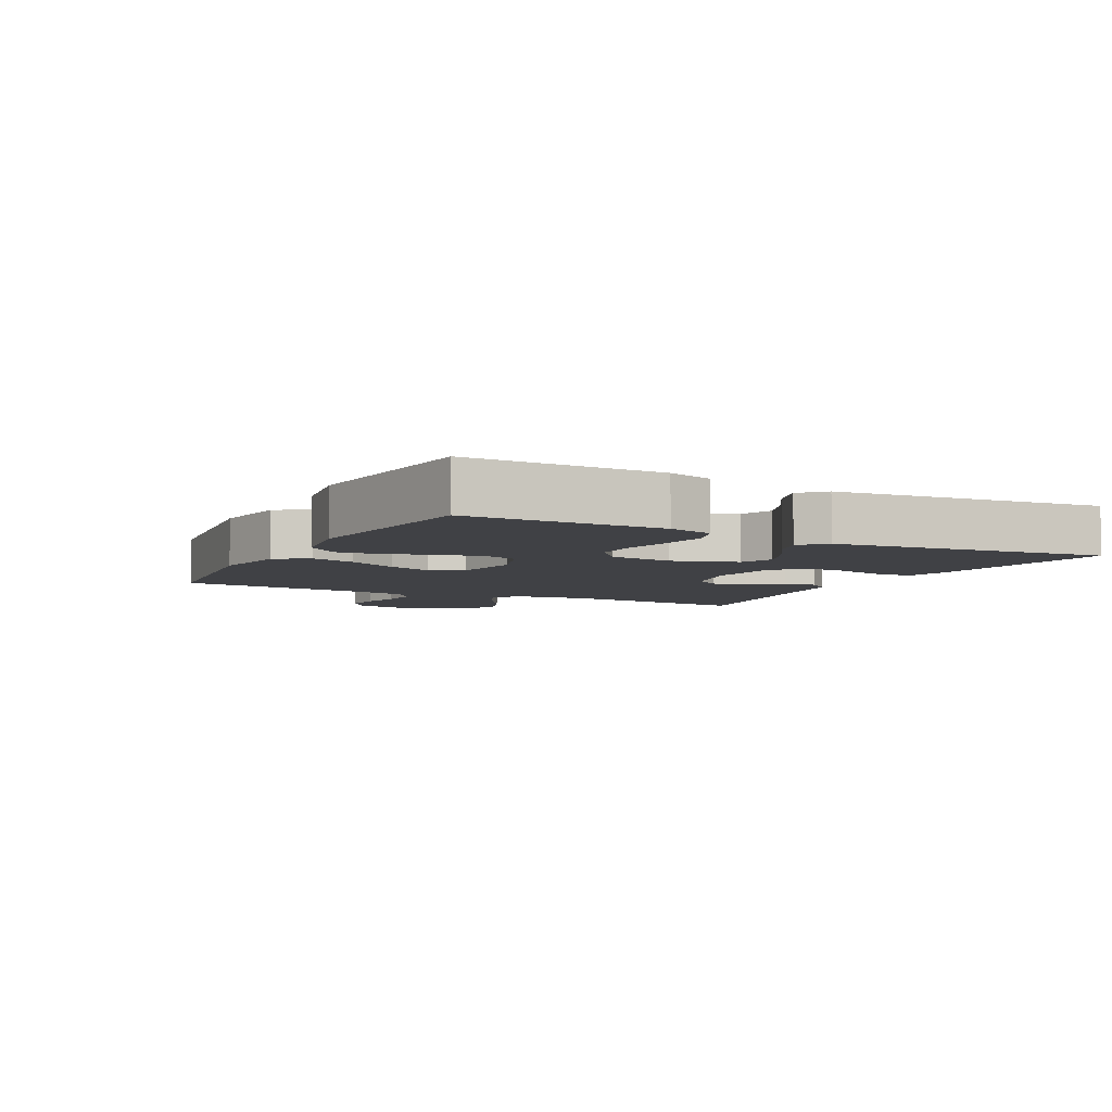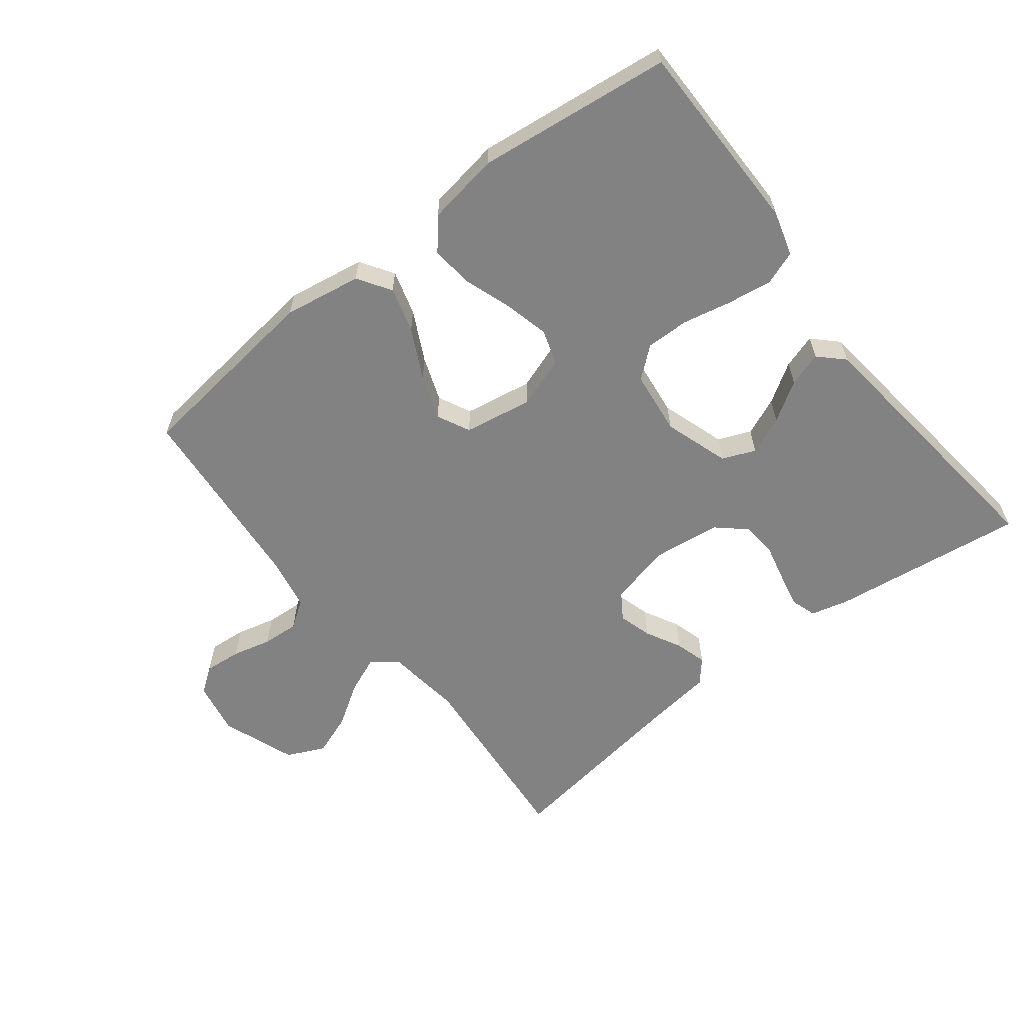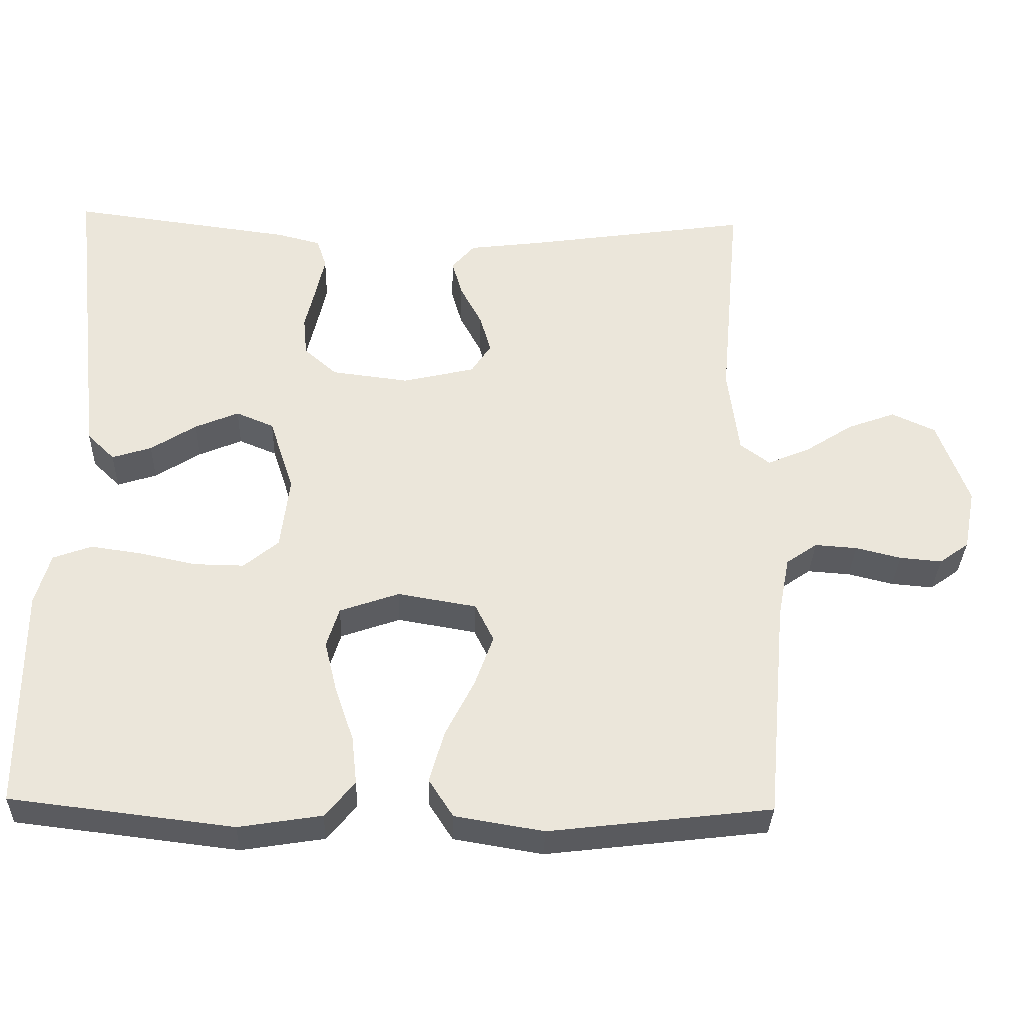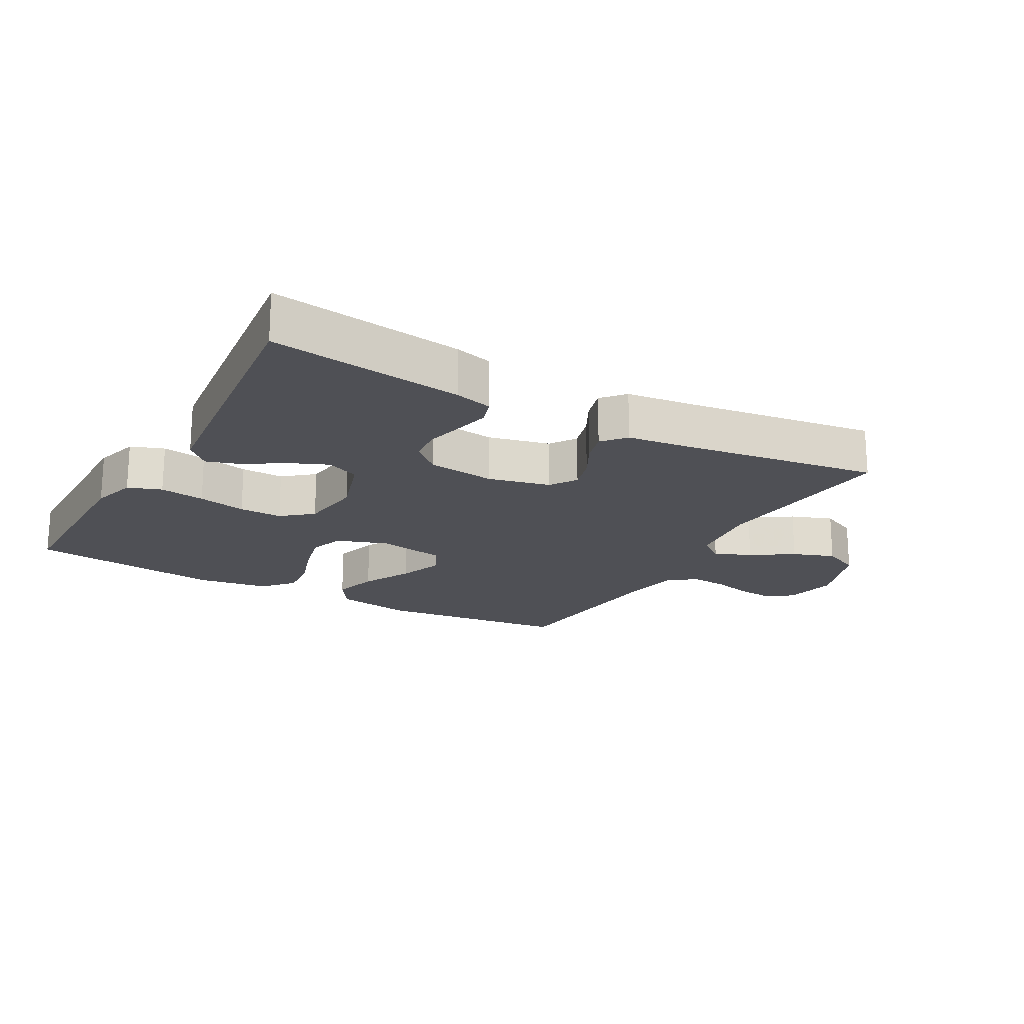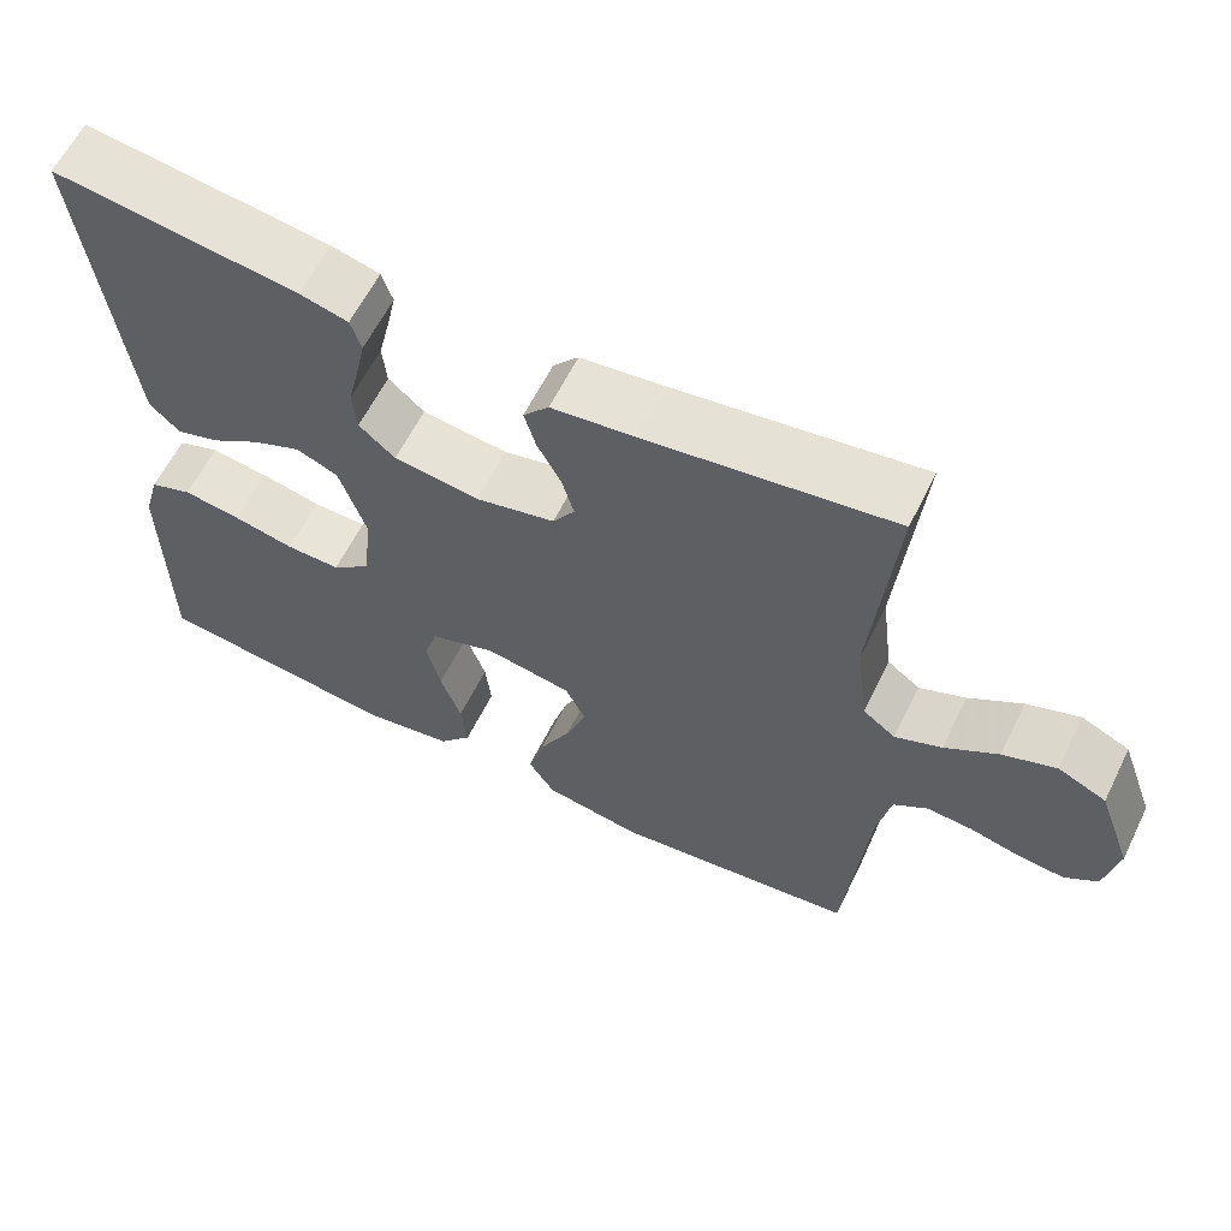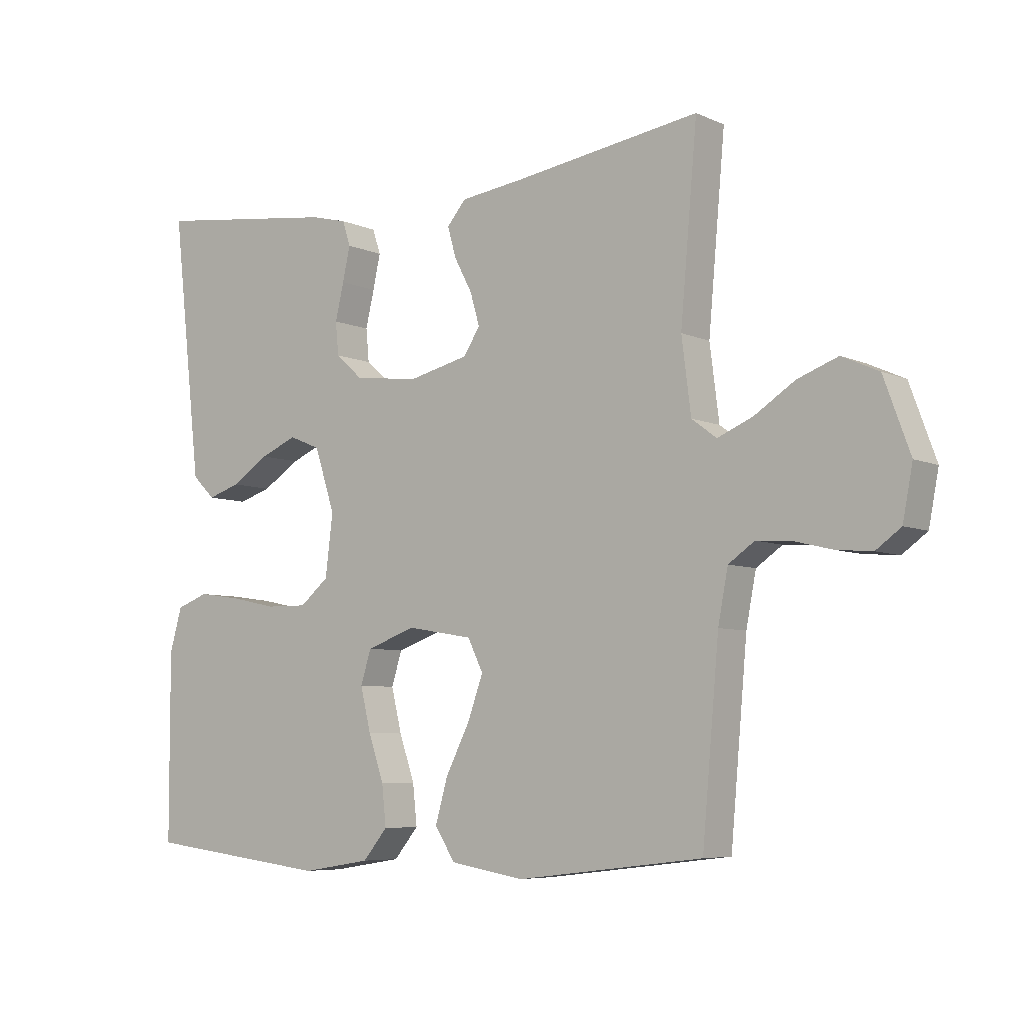
<metadata>
{"format":"obj","ext":"obj","renderer":"f3d","projection":"perspective","resolution":1024,"background":"white","views":[{"elev":-5.9,"azim":-117.5,"up":"+Y"},{"elev":-60.7,"azim":-142.0,"up":"+Y"},{"elev":-33.4,"azim":-1.8,"up":"+Z"},{"elev":-19.4,"azim":-29.4,"up":"+Y"},{"elev":61.3,"azim":26.3,"up":"+Z"},{"elev":-6.4,"azim":37.7,"up":"+Z"}]}
</metadata>
<code>
v 0.5 0.07 0.5
v 0.473 0.07 0.2
v 0.488 0.07 0.082
v 0.528 0.07 0.052
v 0.585 0.07 0.076
v 0.65 0.07 0.118
v 0.715 0.07 0.142
v 0.774 0.07 0.115
v 0.816 0.07 0
v 0.8 0.07 -0.083
v 0.76 0.07 -0.112
v 0.703 0.07 -0.107
v 0.642 0.07 -0.092
v 0.585 0.07 -0.088
v 0.543 0.07 -0.117
v 0.527 0.07 -0.2
v 0.5 0.07 -0.5
v 0.2 0.07 -0.536
v 0.08 0.07 -0.516
v 0.047 0.07 -0.465
v 0.067 0.07 -0.395
v 0.106 0.07 -0.318
v 0.131 0.07 -0.249
v 0.106 0.07 -0.198
v 0 0.07 -0.18
v -0.08 0.07 -0.208
v -0.097 0.07 -0.262
v -0.08 0.07 -0.332
v -0.055 0.07 -0.405
v -0.048 0.07 -0.47
v -0.088 0.07 -0.518
v -0.2 0.07 -0.536
v -0.5 0.07 -0.5
v -0.501 0.07 -0.2
v -0.481 0.07 -0.13
v -0.429 0.07 -0.111
v -0.359 0.07 -0.121
v -0.284 0.07 -0.137
v -0.217 0.07 -0.138
v -0.17 0.07 -0.099
v -0.158 0.07 0
v -0.191 0.07 0.101
v -0.242 0.07 0.122
v -0.301 0.07 0.097
v -0.362 0.07 0.058
v -0.415 0.07 0.041
v -0.452 0.07 0.077
v -0.466 0.07 0.2
v -0.5 0.07 0.5
v -0.2 0.07 0.461
v -0.141 0.07 0.446
v -0.128 0.07 0.406
v -0.14 0.07 0.351
v -0.154 0.07 0.292
v -0.149 0.07 0.239
v -0.105 0.07 0.2
v 0 0.07 0.187
v 0.097 0.07 0.21
v 0.124 0.07 0.251
v 0.109 0.07 0.303
v 0.08 0.07 0.358
v 0.066 0.07 0.407
v 0.097 0.07 0.443
v 0.2 0.07 0.456
v 0.5 0 0.5
v 0.473 0 0.2
v 0.488 0 0.082
v 0.528 0 0.052
v 0.585 0 0.076
v 0.65 0 0.118
v 0.715 0 0.142
v 0.774 0 0.115
v 0.816 0 0
v 0.8 0 -0.083
v 0.76 0 -0.112
v 0.703 0 -0.107
v 0.642 0 -0.092
v 0.585 0 -0.088
v 0.543 0 -0.117
v 0.527 0 -0.2
v 0.5 0 -0.5
v 0.2 0 -0.536
v 0.08 0 -0.516
v 0.047 0 -0.465
v 0.067 0 -0.395
v 0.106 0 -0.318
v 0.131 0 -0.249
v 0.106 0 -0.198
v 0 0 -0.18
v -0.08 0 -0.208
v -0.097 0 -0.262
v -0.08 0 -0.332
v -0.055 0 -0.405
v -0.048 0 -0.47
v -0.088 0 -0.518
v -0.2 0 -0.536
v -0.5 0 -0.5
v -0.501 0 -0.2
v -0.481 0 -0.13
v -0.429 0 -0.111
v -0.359 0 -0.121
v -0.284 0 -0.137
v -0.217 0 -0.138
v -0.17 0 -0.099
v -0.158 0 0
v -0.191 0 0.101
v -0.242 0 0.122
v -0.301 0 0.097
v -0.362 0 0.058
v -0.415 0 0.041
v -0.452 0 0.077
v -0.466 0 0.2
v -0.5 0 0.5
v -0.2 0 0.461
v -0.141 0 0.446
v -0.128 0 0.406
v -0.14 0 0.351
v -0.154 0 0.292
v -0.149 0 0.239
v -0.105 0 0.2
v 0 0 0.187
v 0.097 0 0.21
v 0.124 0 0.251
v 0.109 0 0.303
v 0.08 0 0.358
v 0.066 0 0.407
v 0.097 0 0.443
v 0.2 0 0.456
f 62 63 64
f 61 62 64
f 60 61 64
f 64 1 2
f 60 64 2
f 59 60 2
f 58 59 2 3
f 57 58 3 4
f 56 57 4
f 52 53 54
f 51 52 54
f 50 51 54
f 49 50 54
f 48 49 54
f 47 48 54
f 46 47 54
f 45 46 54
f 44 45 54
f 43 44 54 55
f 42 43 55 56
f 36 37 38
f 35 36 38
f 34 35 38
f 33 34 38
f 32 33 38
f 31 32 38
f 30 31 38
f 29 30 38
f 28 29 38
f 27 28 38 39
f 26 27 39 40
f 20 21 22
f 19 20 22
f 18 19 22
f 17 18 22
f 16 17 22
f 15 16 22 23
f 14 15 23 24
f 11 12 13
f 10 11 13
f 9 10 13
f 8 9 13
f 7 8 13
f 6 7 13
f 5 6 13
f 4 5 13 14
f 14 24 25
f 4 14 25
f 56 4 25
f 42 56 25
f 41 42 25
f 25 26 40 41
f 128 127 126
f 128 126 125
f 128 125 124
f 66 65 128
f 66 128 124
f 66 124 123
f 67 66 123 122
f 68 67 122 121
f 68 121 120
f 118 117 116
f 118 116 115
f 118 115 114
f 118 114 113
f 118 113 112
f 118 112 111
f 118 111 110
f 118 110 109
f 118 109 108
f 119 118 108 107
f 120 119 107 106
f 102 101 100
f 102 100 99
f 102 99 98
f 102 98 97
f 102 97 96
f 102 96 95
f 102 95 94
f 102 94 93
f 102 93 92
f 103 102 92 91
f 104 103 91 90
f 86 85 84
f 86 84 83
f 86 83 82
f 86 82 81
f 86 81 80
f 87 86 80 79
f 88 87 79 78
f 77 76 75
f 77 75 74
f 77 74 73
f 77 73 72
f 77 72 71
f 77 71 70
f 77 70 69
f 78 77 69 68
f 89 88 78
f 89 78 68
f 89 68 120
f 89 120 106
f 89 106 105
f 105 104 90 89
f 1 65 66 2
f 2 66 67 3
f 3 67 68 4
f 4 68 69 5
f 5 69 70 6
f 6 70 71 7
f 7 71 72 8
f 8 72 73 9
f 9 73 74 10
f 10 74 75 11
f 11 75 76 12
f 12 76 77 13
f 13 77 78 14
f 14 78 79 15
f 15 79 80 16
f 16 80 81 17
f 17 81 82 18
f 18 82 83 19
f 19 83 84 20
f 20 84 85 21
f 21 85 86 22
f 22 86 87 23
f 23 87 88 24
f 24 88 89 25
f 25 89 90 26
f 26 90 91 27
f 27 91 92 28
f 28 92 93 29
f 29 93 94 30
f 30 94 95 31
f 31 95 96 32
f 32 96 97 33
f 33 97 98 34
f 34 98 99 35
f 35 99 100 36
f 36 100 101 37
f 37 101 102 38
f 38 102 103 39
f 39 103 104 40
f 40 104 105 41
f 41 105 106 42
f 42 106 107 43
f 43 107 108 44
f 44 108 109 45
f 45 109 110 46
f 46 110 111 47
f 47 111 112 48
f 48 112 113 49
f 49 113 114 50
f 50 114 115 51
f 51 115 116 52
f 52 116 117 53
f 53 117 118 54
f 54 118 119 55
f 55 119 120 56
f 56 120 121 57
f 57 121 122 58
f 58 122 123 59
f 59 123 124 60
f 60 124 125 61
f 61 125 126 62
f 62 126 127 63
f 63 127 128 64
f 64 128 65 1

</code>
